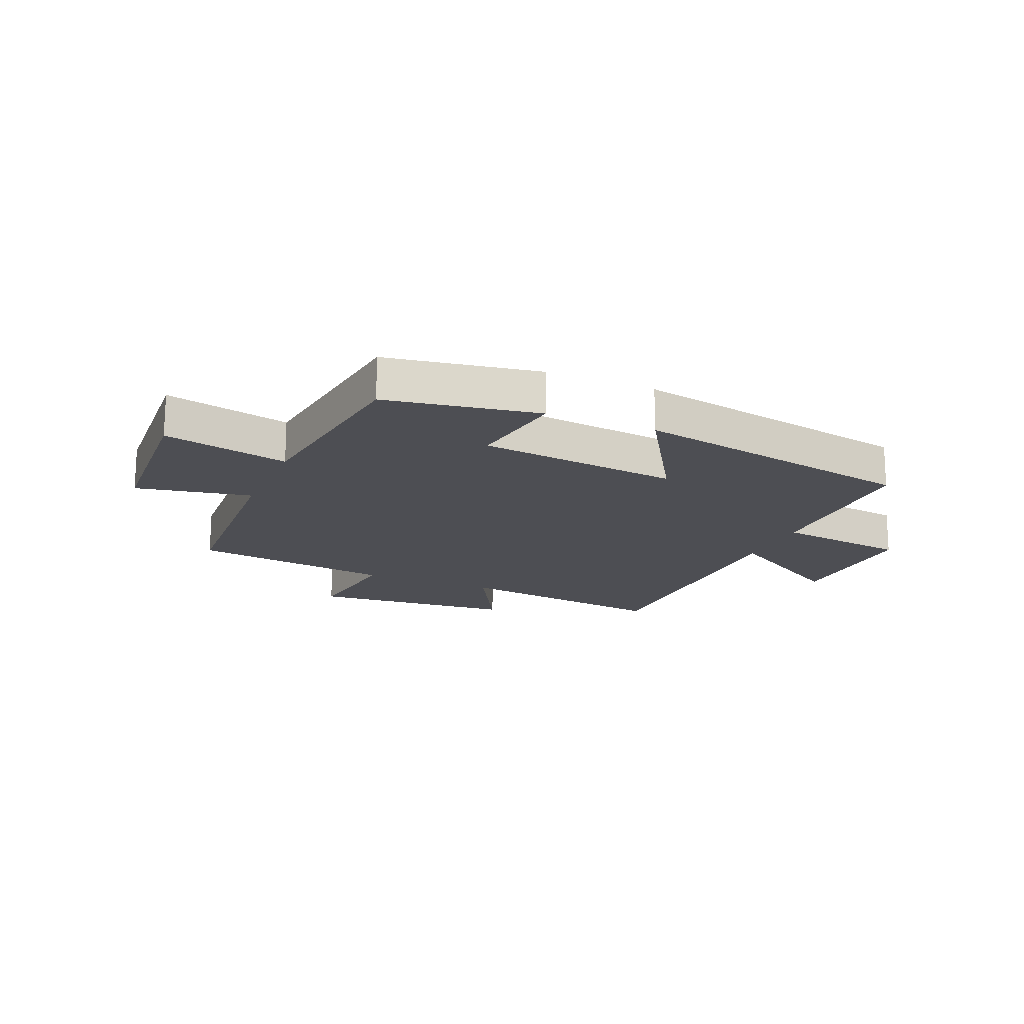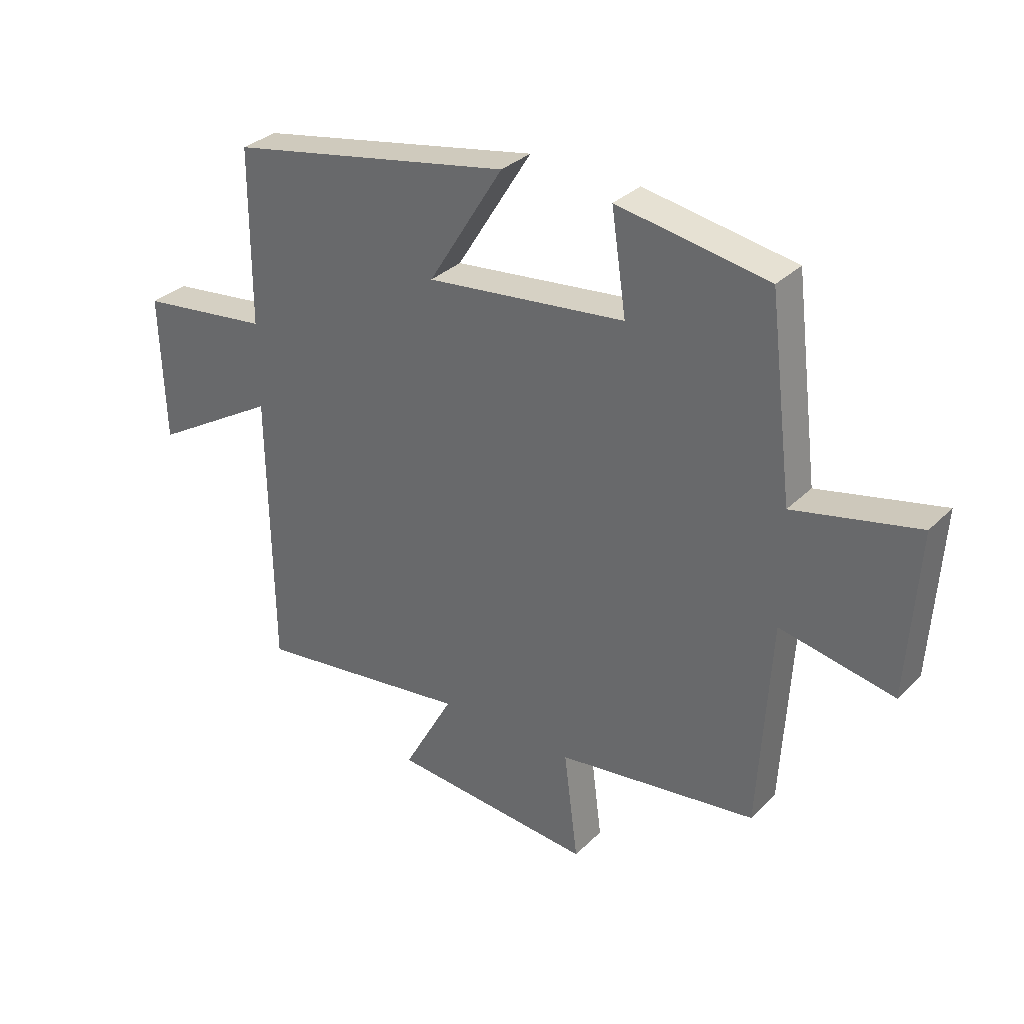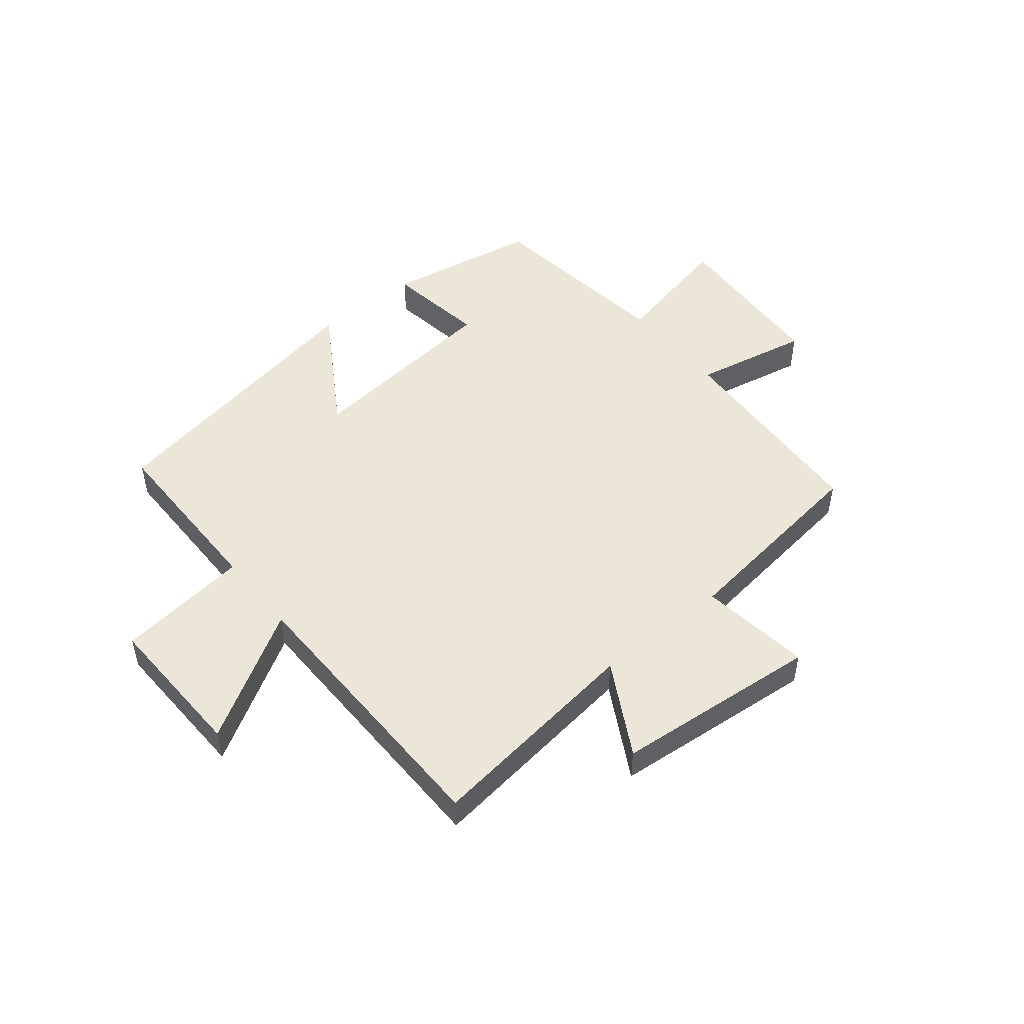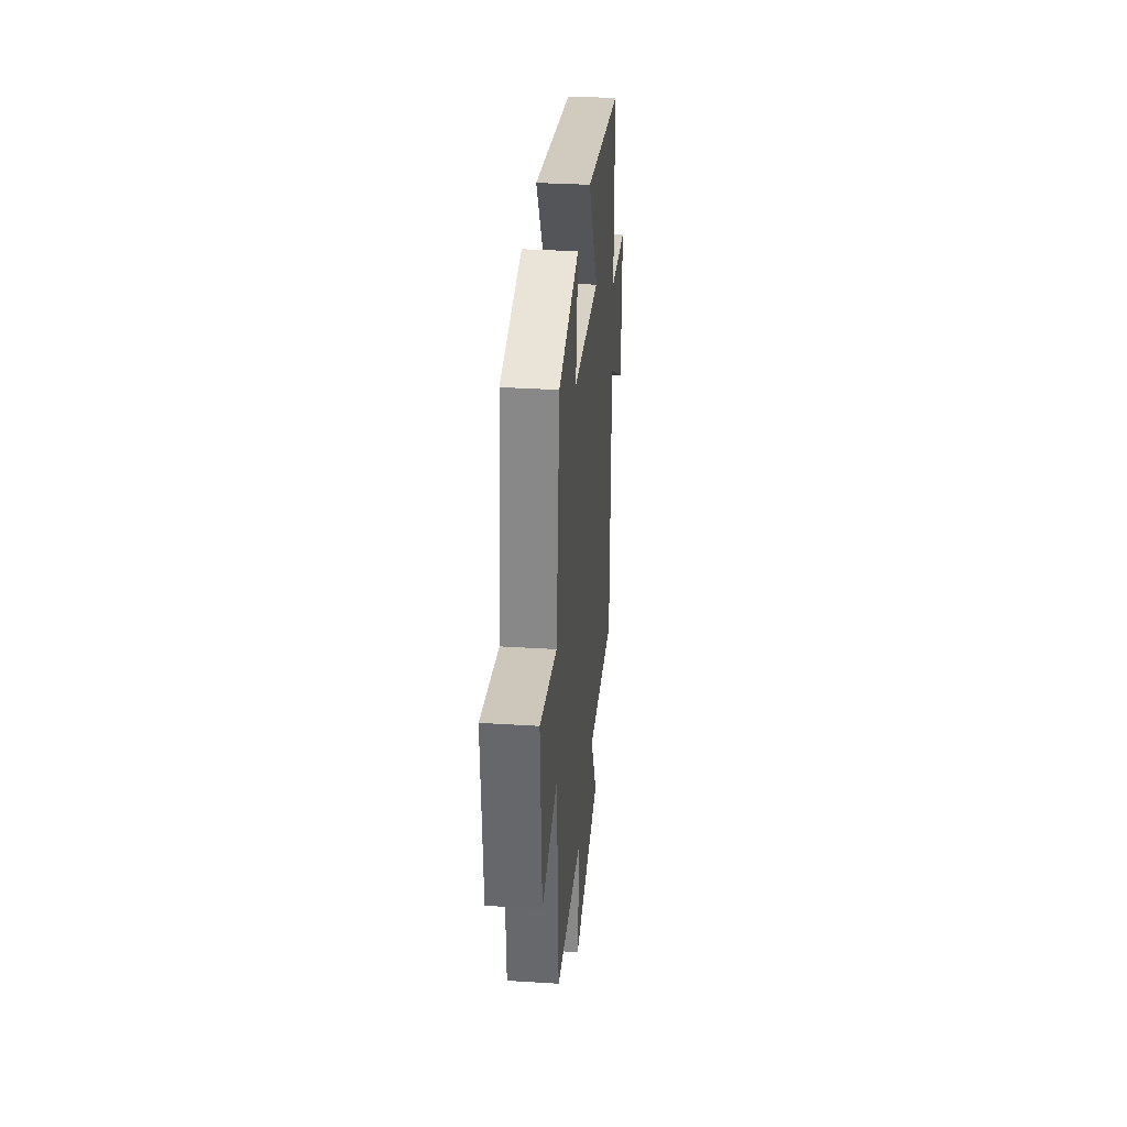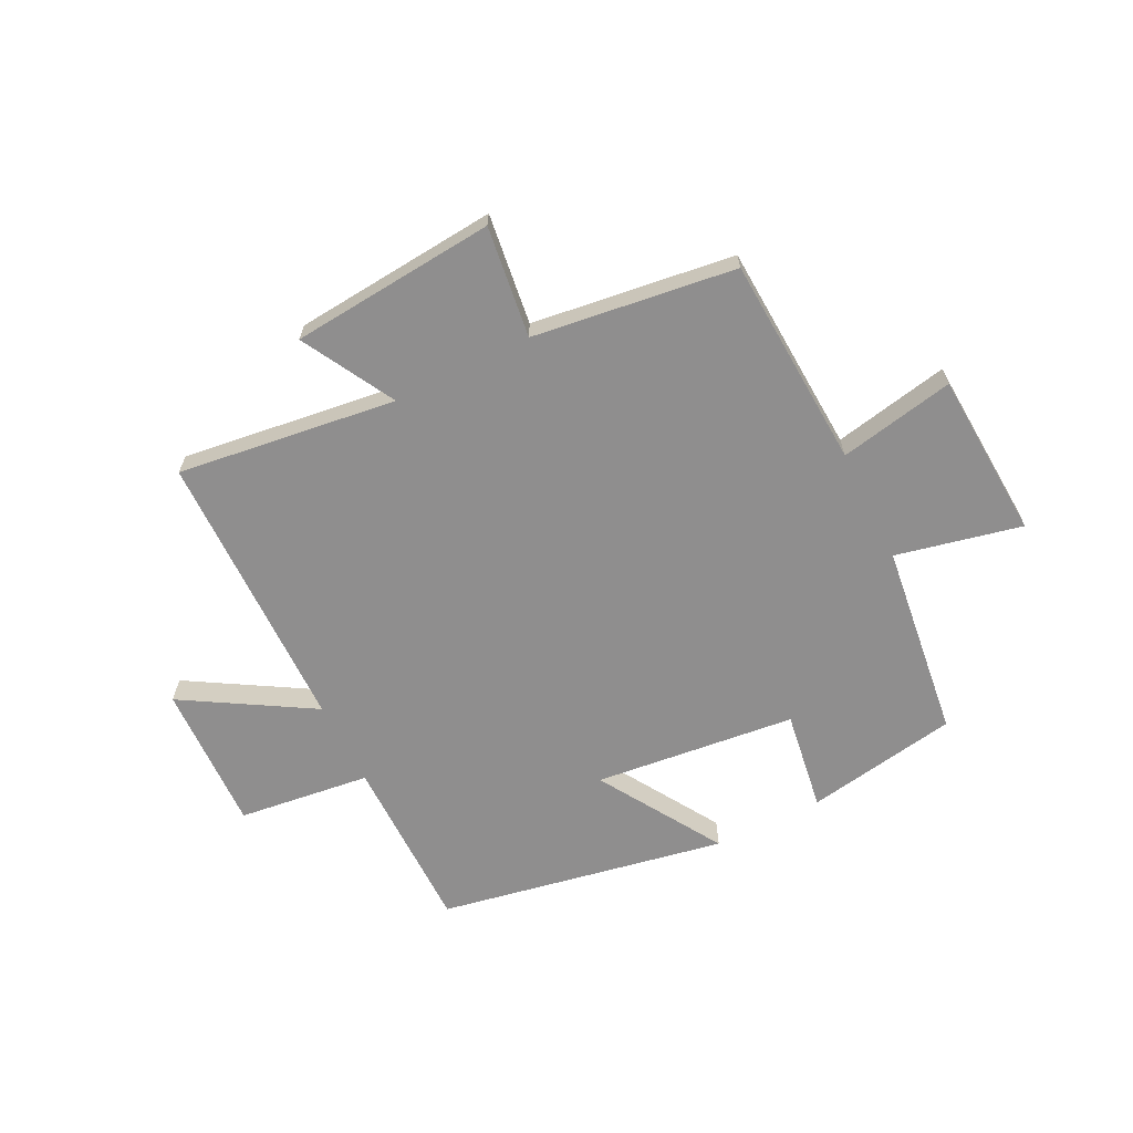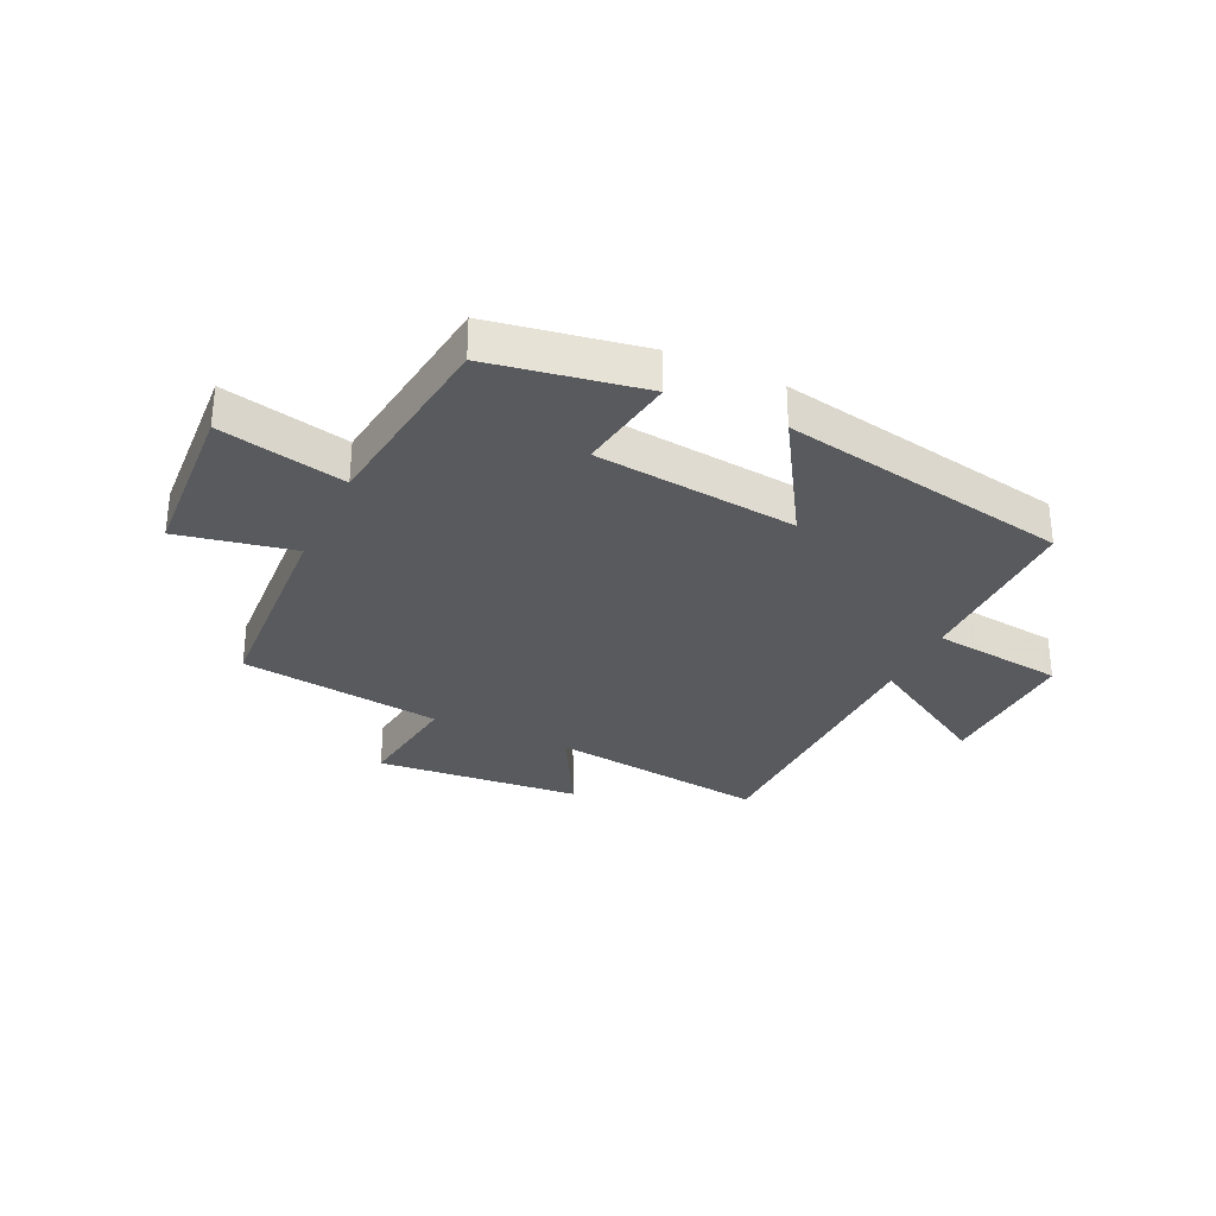
<metadata>
{"format":"obj","ext":"obj","renderer":"f3d","projection":"perspective","resolution":1024,"background":"white","views":[{"elev":-17.4,"azim":-23.3,"up":"+Y"},{"elev":32.1,"azim":-143.4,"up":"+Z"},{"elev":49.5,"azim":140.9,"up":"+Y"},{"elev":33.6,"azim":-85.1,"up":"+Z"},{"elev":-65.0,"azim":-153.5,"up":"+Y"},{"elev":-30.8,"azim":-25.2,"up":"+Y"}]}
</metadata>
<code>
v -0.479 0.07 -0.454
v -0.5 0.07 -0.087
v -0.7 0.07 -0.127
v -0.718 0.07 0.163
v -0.5 0.07 0.115
v -0.458 0.07 0.454
v -0.193 0.07 0.5
v -0.219 0.07 0.325
v 0.131 0.07 0.287
v -0.001 0.07 0.5
v 0.499 0.07 0.407
v 0.5 0.07 0.098
v 0.73 0.07 0.07
v 0.722 0.07 -0.188
v 0.5 0.07 -0.056
v 0.494 0.07 -0.549
v 0.114 0.07 -0.5
v 0.203 0.07 -0.661
v -0.153 0.07 -0.693
v -0.128 0.07 -0.5
v -0.479 0 -0.454
v -0.5 0 -0.087
v -0.7 0 -0.127
v -0.718 0 0.163
v -0.5 0 0.115
v -0.458 0 0.454
v -0.193 0 0.5
v -0.219 0 0.325
v 0.131 0 0.287
v -0.001 0 0.5
v 0.499 0 0.407
v 0.5 0 0.098
v 0.73 0 0.07
v 0.722 0 -0.188
v 0.5 0 -0.056
v 0.494 0 -0.549
v 0.114 0 -0.5
v 0.203 0 -0.661
v -0.153 0 -0.693
v -0.128 0 -0.5
f 17 18 19 20
f 17 20 1 2
f 15 16 17 2
f 12 13 14 15
f 11 12 15
f 10 11 15
f 9 10 15
f 8 9 15 2
f 7 8 2
f 6 7 2
f 5 6 2
f 2 3 4 5
f 40 39 38 37
f 22 21 40 37
f 22 37 36 35
f 35 34 33 32
f 35 32 31
f 35 31 30
f 35 30 29
f 22 35 29 28
f 22 28 27
f 22 27 26
f 22 26 25
f 25 24 23 22
f 1 21 22 2
f 2 22 23 3
f 3 23 24 4
f 4 24 25 5
f 5 25 26 6
f 6 26 27 7
f 7 27 28 8
f 8 28 29 9
f 9 29 30 10
f 10 30 31 11
f 11 31 32 12
f 12 32 33 13
f 13 33 34 14
f 14 34 35 15
f 15 35 36 16
f 16 36 37 17
f 17 37 38 18
f 18 38 39 19
f 19 39 40 20
f 20 40 21 1

</code>
